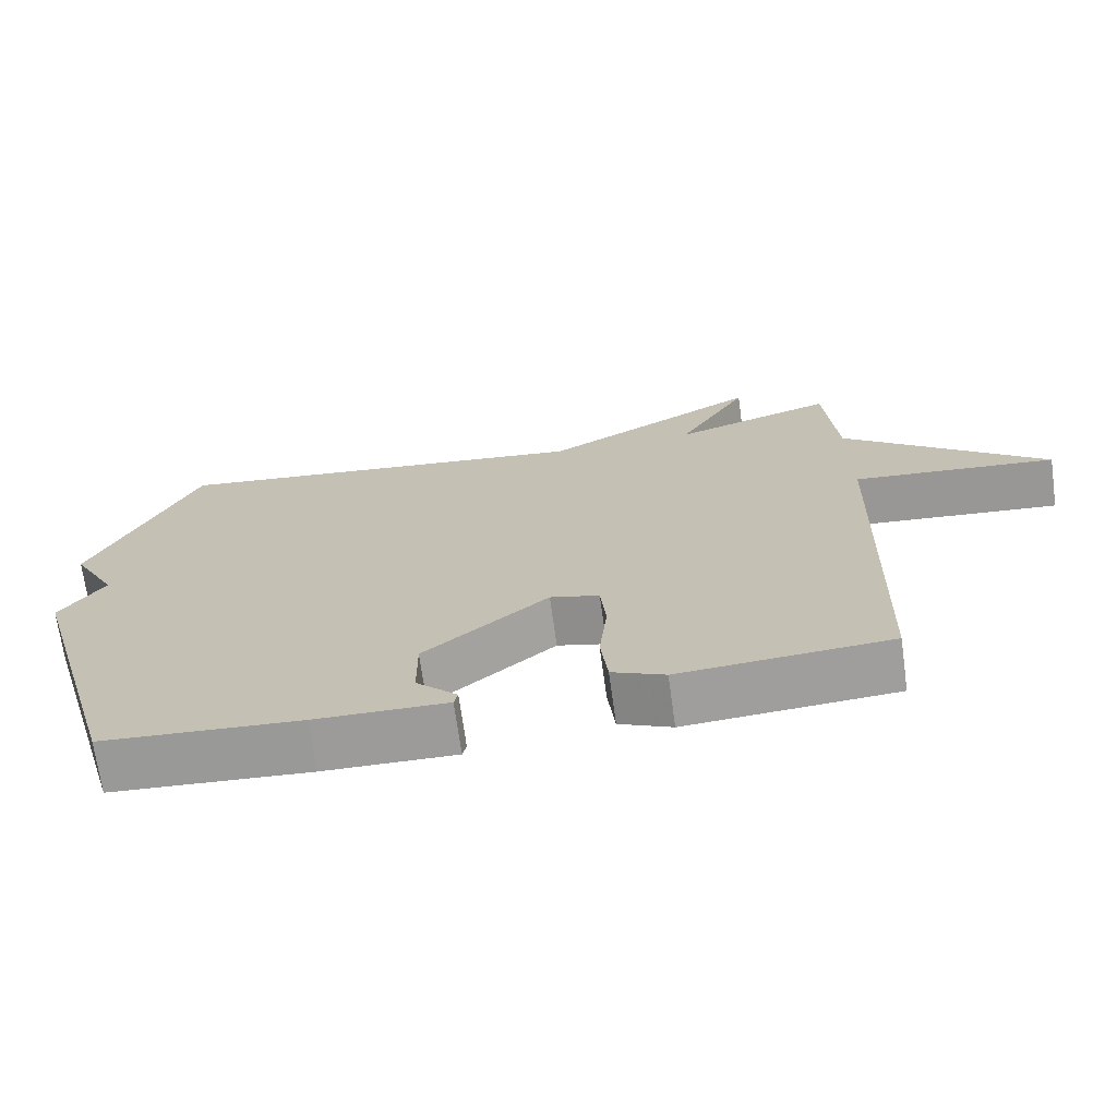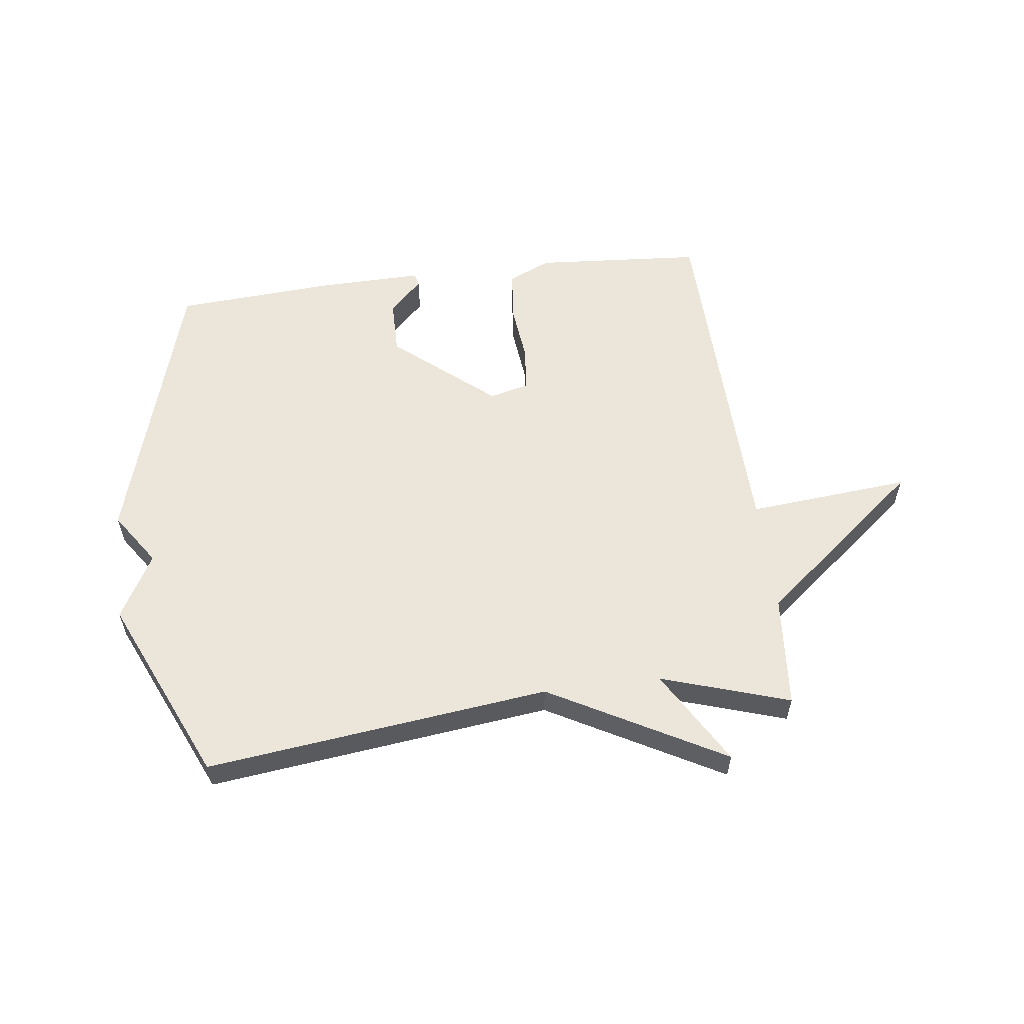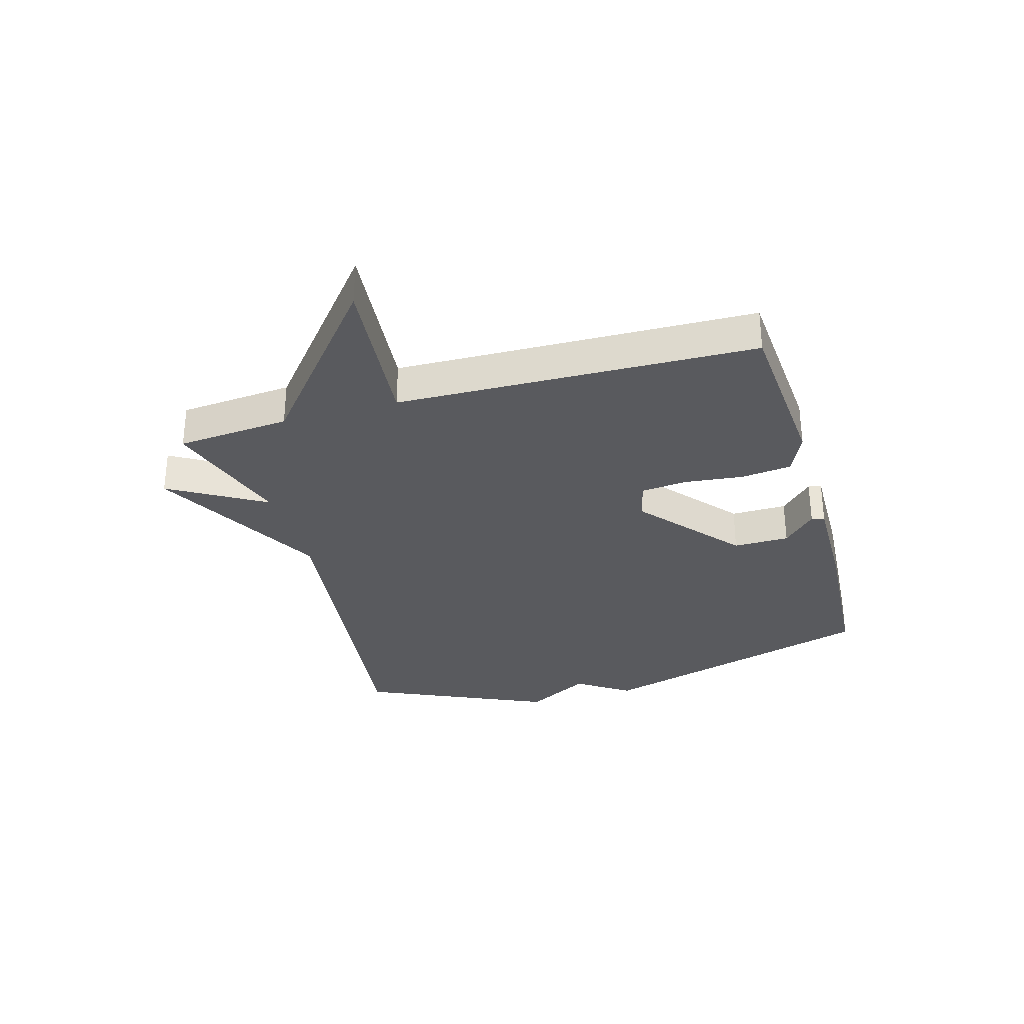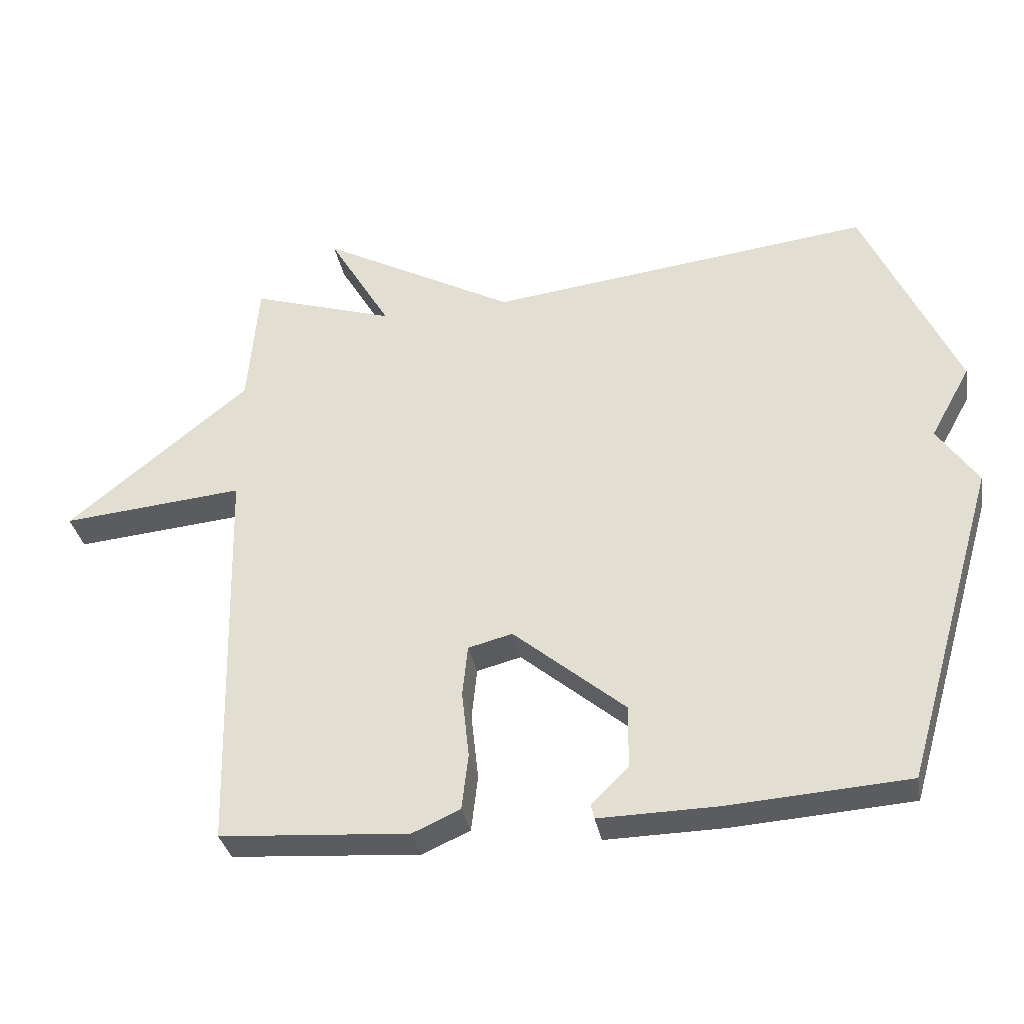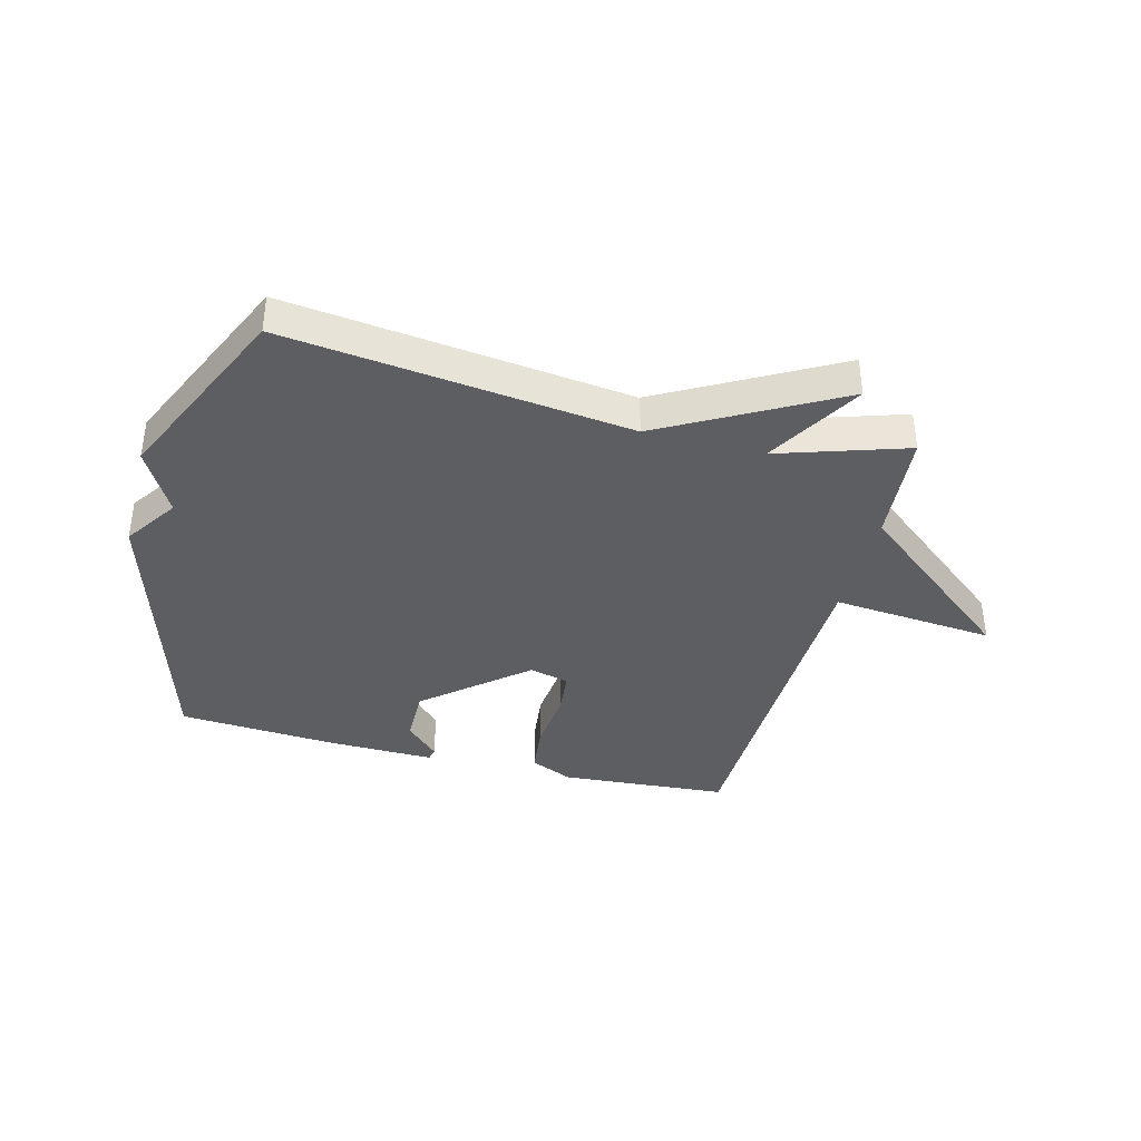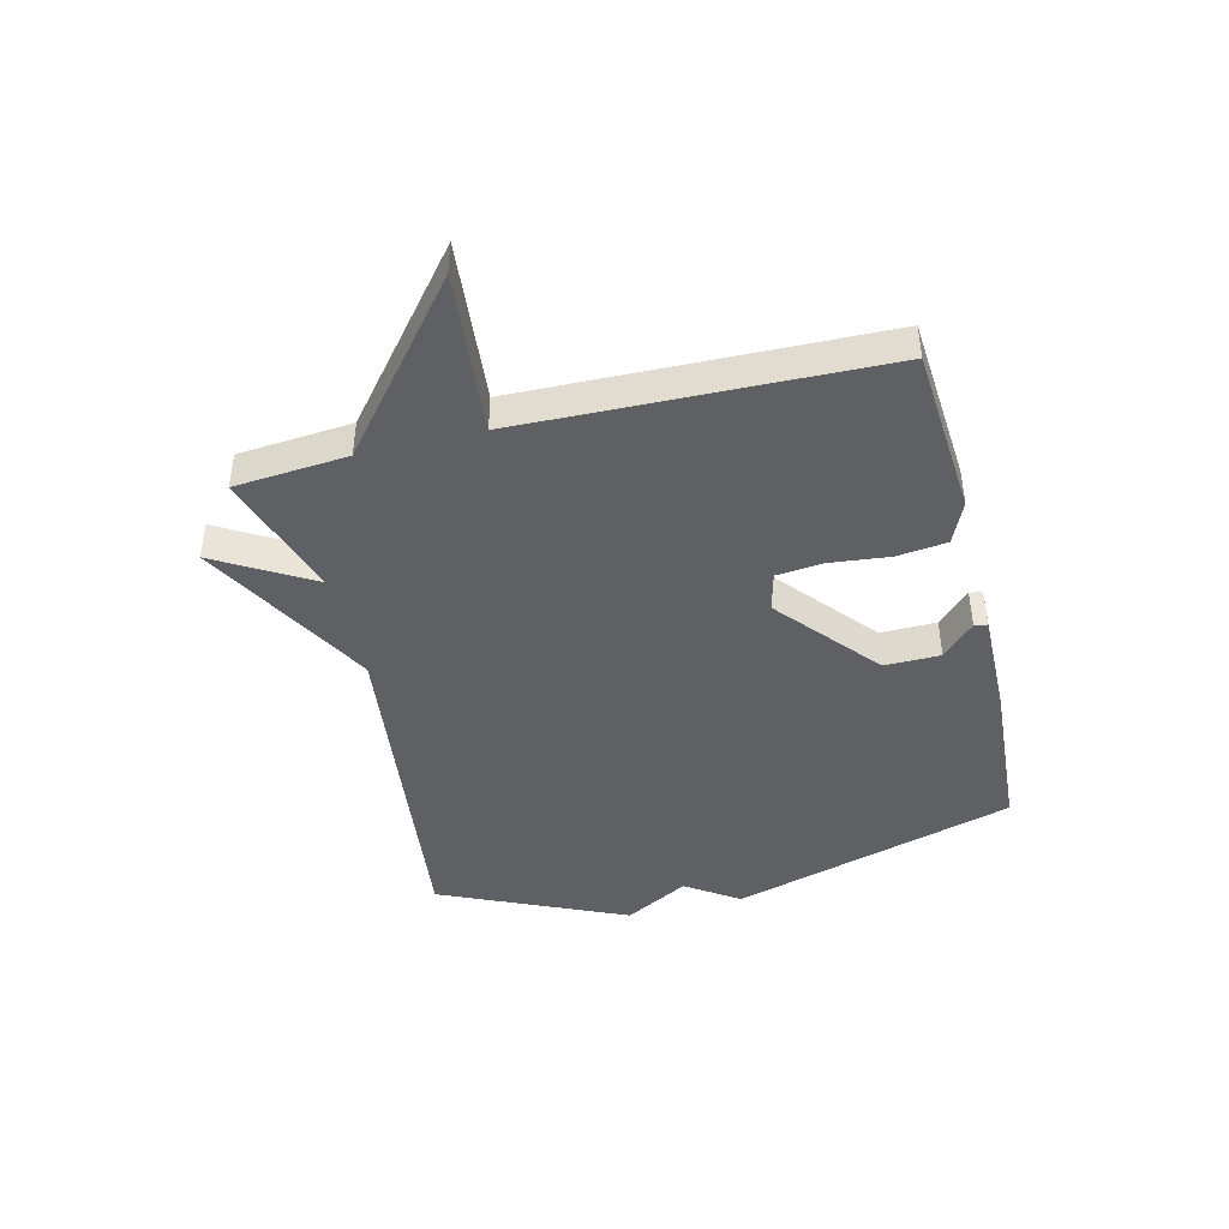
<metadata>
{"format":"obj","ext":"obj","renderer":"f3d","projection":"perspective","resolution":1024,"background":"white","views":[{"elev":-69.9,"azim":7.9,"up":"+Z"},{"elev":57.1,"azim":-7.2,"up":"+Y"},{"elev":-31.5,"azim":106.0,"up":"+Y"},{"elev":-34.0,"azim":-169.5,"up":"+Z"},{"elev":-38.5,"azim":-14.5,"up":"+Y"},{"elev":-43.6,"azim":103.9,"up":"+Y"}]}
</metadata>
<code>
v -0.5 0.07 -0.5
v -0.642 0.07 -0.015
v -0.581 0.07 0.075
v -0.642 0.07 0.185
v -0.5 0.07 0.5
v 0.082 0.07 0.43
v 0.377 0.07 0.592
v 0.282 0.07 0.43
v 0.5 0.07 0.5
v 0.516 0.07 0.308
v 0.792 0.07 0.083
v 0.516 0.07 0.108
v 0.5 0.07 -0.5
v 0.214 0.07 -0.521
v 0.142 0.07 -0.489
v 0.132 0.07 -0.404
v 0.143 0.07 -0.302
v 0.135 0.07 -0.224
v 0.068 0.07 -0.207
v -0.101 0.07 -0.349
v -0.1 0.07 -0.444
v -0.044 0.07 -0.499
v -0.049 0.07 -0.521
v -0.229 0.07 -0.518
v -0.5 0 -0.5
v -0.642 0 -0.015
v -0.581 0 0.075
v -0.642 0 0.185
v -0.5 0 0.5
v 0.082 0 0.43
v 0.377 0 0.592
v 0.282 0 0.43
v 0.5 0 0.5
v 0.516 0 0.308
v 0.792 0 0.083
v 0.516 0 0.108
v 0.5 0 -0.5
v 0.214 0 -0.521
v 0.142 0 -0.489
v 0.132 0 -0.404
v 0.143 0 -0.302
v 0.135 0 -0.224
v 0.068 0 -0.207
v -0.101 0 -0.349
v -0.1 0 -0.444
v -0.044 0 -0.499
v -0.049 0 -0.521
v -0.229 0 -0.518
f 24 1 2
f 23 24 2
f 22 23 2
f 21 22 2
f 20 21 2 3
f 4 5 6
f 3 4 6
f 20 3 6
f 19 20 6
f 18 19 6
f 17 18 6
f 15 16 17
f 14 15 17
f 13 14 17
f 12 13 17
f 12 17 6
f 10 11 12 6
f 8 9 10
f 8 10 6
f 6 7 8
f 26 25 48
f 26 48 47
f 26 47 46
f 26 46 45
f 27 26 45 44
f 30 29 28
f 30 28 27
f 30 27 44
f 30 44 43
f 30 43 42
f 30 42 41
f 41 40 39
f 41 39 38
f 41 38 37
f 41 37 36
f 30 41 36
f 30 36 35 34
f 34 33 32
f 30 34 32
f 32 31 30
f 1 25 26 2
f 2 26 27 3
f 3 27 28 4
f 4 28 29 5
f 5 29 30 6
f 6 30 31 7
f 7 31 32 8
f 8 32 33 9
f 9 33 34 10
f 10 34 35 11
f 11 35 36 12
f 12 36 37 13
f 13 37 38 14
f 14 38 39 15
f 15 39 40 16
f 16 40 41 17
f 17 41 42 18
f 18 42 43 19
f 19 43 44 20
f 20 44 45 21
f 21 45 46 22
f 22 46 47 23
f 23 47 48 24
f 24 48 25 1

</code>
